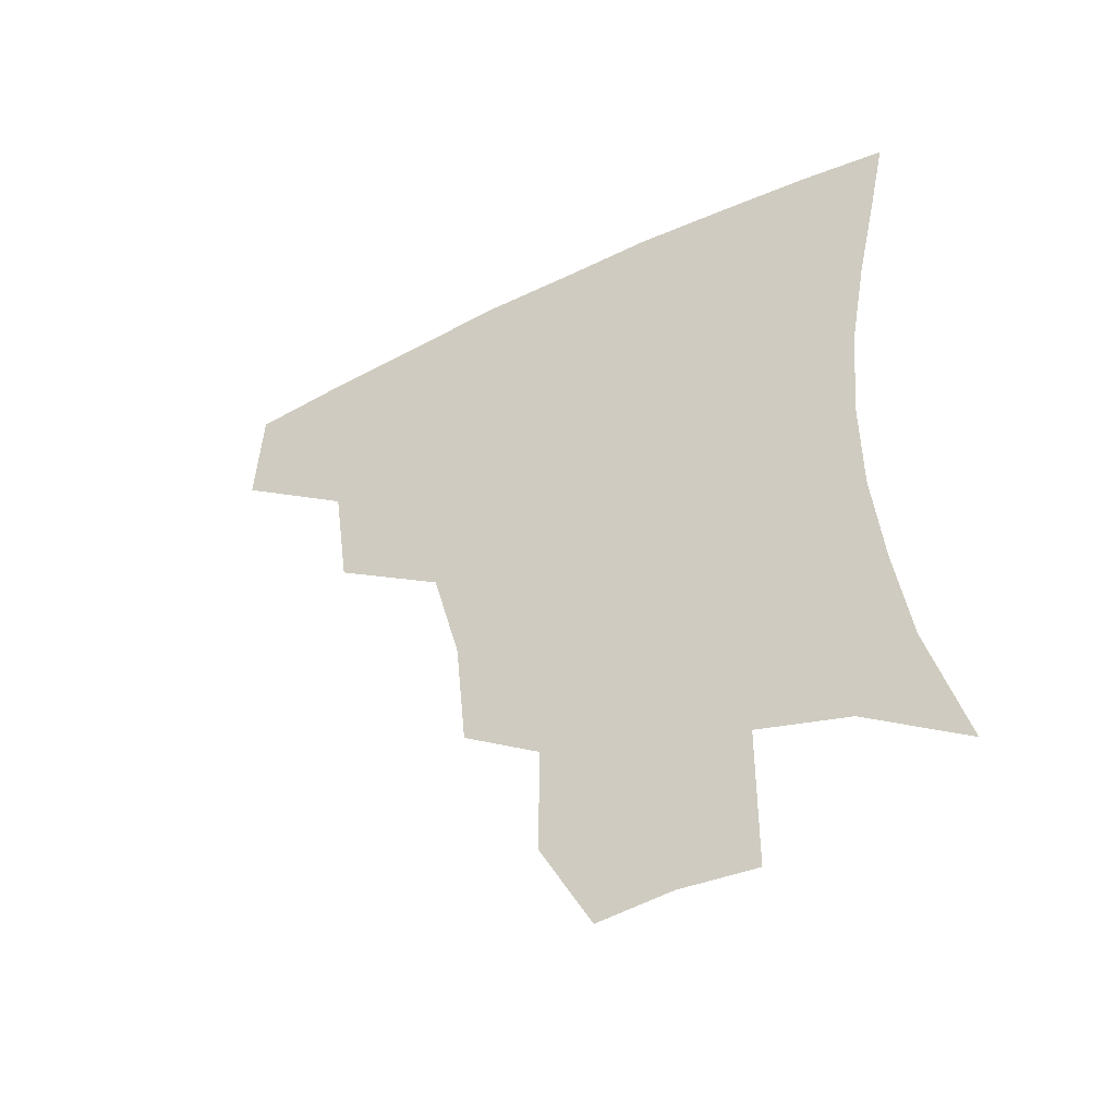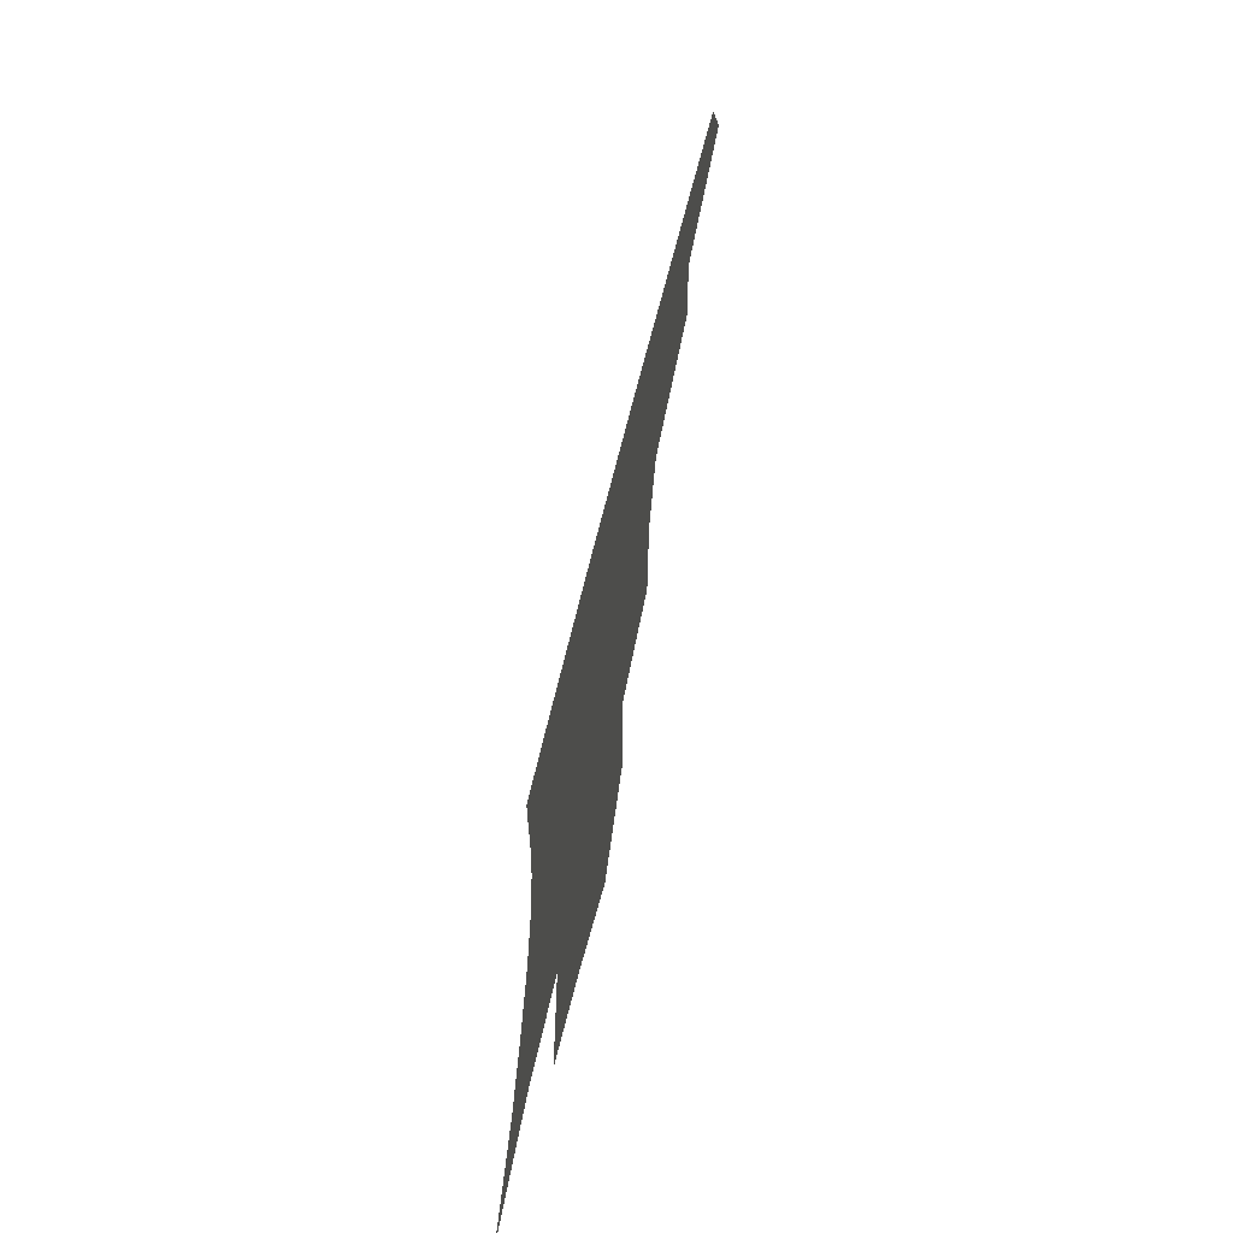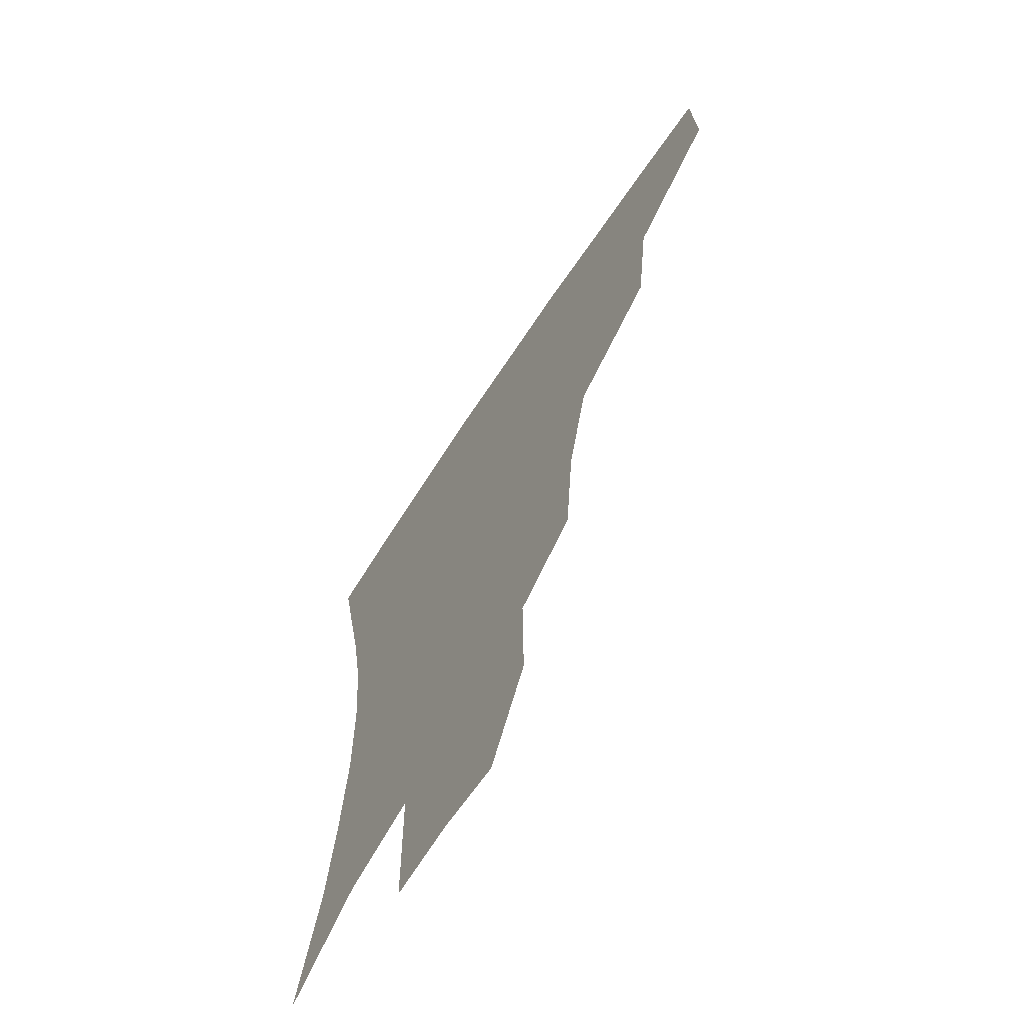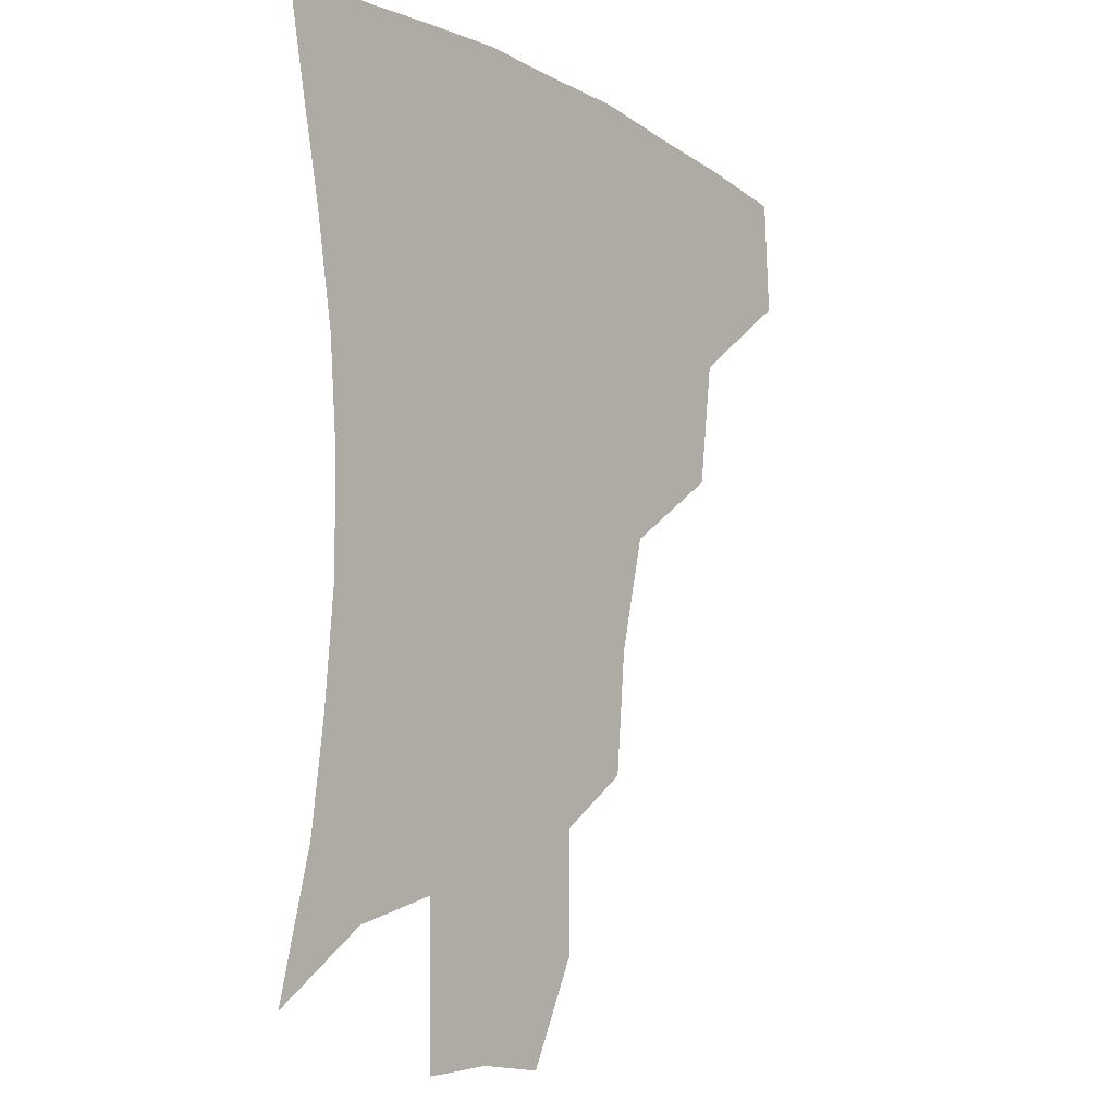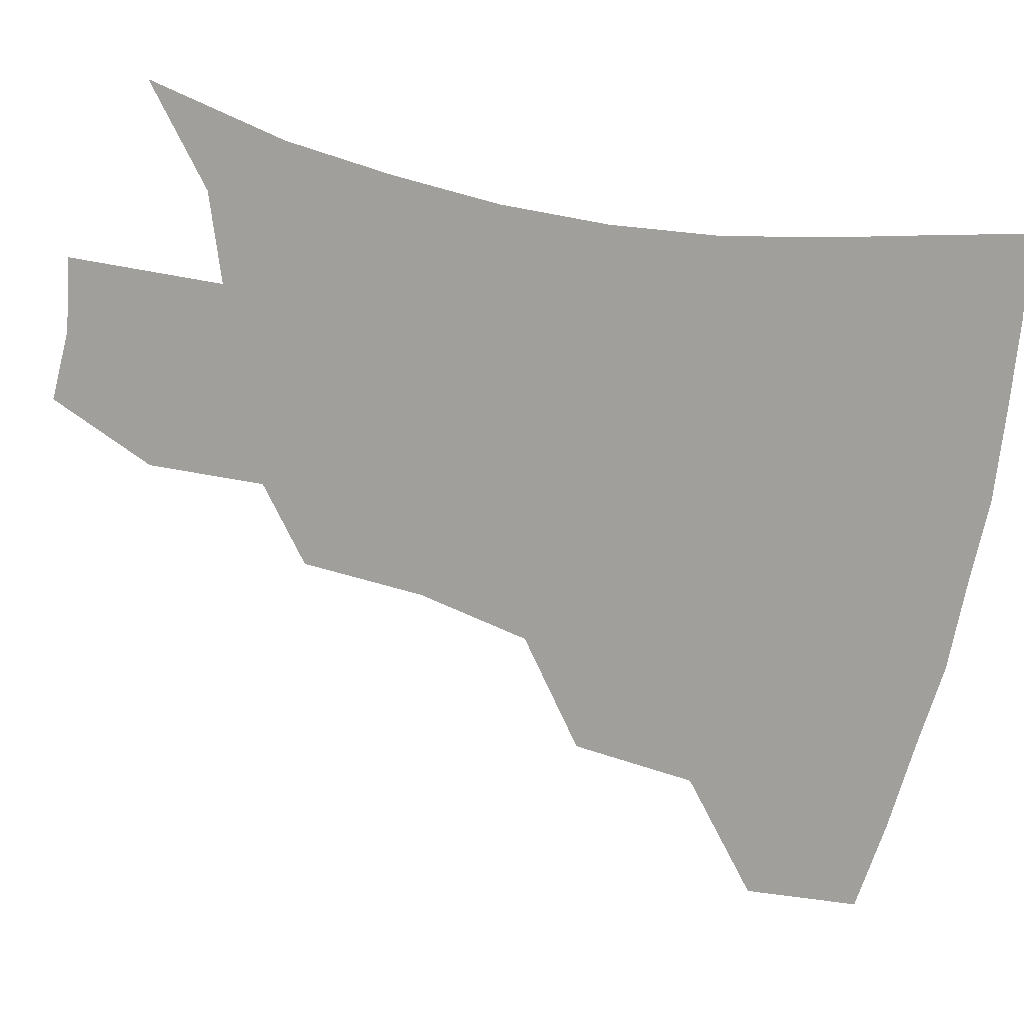
<metadata>
{"format":"obj","ext":"obj","renderer":"f3d","projection":"perspective","resolution":1024,"background":"white","views":[{"elev":-50.5,"azim":27.9,"up":"+Y"},{"elev":-70.8,"azim":-104.5,"up":"+Y"},{"elev":-66.2,"azim":-123.2,"up":"+Y"},{"elev":-10.8,"azim":127.5,"up":"+Y"},{"elev":-71.2,"azim":79.3,"up":"+Z"}]}
</metadata>
<code>
v 453.4 380.3 0
v 455 416.2 0
v 494.5 314 0
v 489.3 352.9 0
v 488.9 390 0
v 484.9 420 0
v 540.5 217.3 0
v 536.9 255.2 0
v 528.3 290.5 0
v 524.1 334.5 0
v 521.3 365.5 0
v 517.8 393.5 0
v 514.7 422.5 0
v 563.9 164.6 0
v 564.2 200.1 0
v 561 240.9 0
v 556.5 270.9 0
v 552.2 307.2 0
v 549.8 339.9 0
v 549 370 0
v 546.3 396.1 0
v 543.3 425.4 0
v 579.5 132.4 0
v 585.1 179 0
v 583.6 217.5 0
v 580.9 248.4 0
v 577.9 281.4 0
v 576.2 315 0
v 575.3 343.2 0
v 575.1 370.9 0
v 574.5 397.1 0
v 572.9 425.2 0
v 601.8 133.9 0
v 605 182.7 0
v 602.9 218.4 0
v 600.8 252.8 0
v 599.3 285.2 0
v 599.1 316.8 0
v 600.1 344.7 0
v 601.4 371.5 0
v 602.4 397.1 0
v 601.1 425.6 0
v 624.8 131.4 0
v 625.3 178.5 0
v 622.7 218.3 0
v 620.8 252.6 0
v 620.4 283.2 0
v 621.4 313.2 0
v 623.6 343.7 0
v 626.5 370.7 0
v 629.3 396.2 0
v 630.9 423 0
v 652.7 169.9 0
v 644.2 211.9 0
v 641.9 244.1 0
v 641 276.7 0
v 642.2 308.5 0
v 645.9 337.6 0
v 650.6 366.2 0
v 655.7 394 0
v 659.5 420.2 0
v 682.4 147.9 0
v 671.9 190.5 0
v 667.7 223.3 0
v 664.9 257 0
v 665 290.3 0
v 667.8 323.7 0
v 673.5 356.2 0
v 680.4 389 0
v 686 416.2 0
f 4 5 1
f 1 5 2
f 5 6 2
f 9 10 3
f 3 10 4
f 10 11 4
f 4 11 5
f 11 12 5
f 5 12 6
f 12 13 6
f 15 16 7
f 7 16 8
f 16 17 8
f 8 17 9
f 17 18 9
f 9 18 10
f 18 19 10
f 10 19 11
f 19 20 11
f 11 20 12
f 20 21 12
f 12 21 13
f 21 22 13
f 23 24 14
f 14 24 15
f 24 25 15
f 15 25 16
f 25 26 16
f 16 26 17
f 26 27 17
f 17 27 18
f 27 28 18
f 18 28 19
f 28 29 19
f 19 29 20
f 29 30 20
f 20 30 21
f 30 31 21
f 21 31 22
f 31 32 22
f 23 33 24
f 33 34 24
f 24 34 25
f 34 35 25
f 25 35 26
f 35 36 26
f 26 36 27
f 36 37 27
f 27 37 28
f 37 38 28
f 28 38 29
f 38 39 29
f 29 39 30
f 39 40 30
f 30 40 31
f 40 41 31
f 31 41 32
f 41 42 32
f 33 43 34
f 43 44 34
f 34 44 35
f 44 45 35
f 35 45 36
f 45 46 36
f 36 46 37
f 46 47 37
f 37 47 38
f 47 48 38
f 38 48 39
f 48 49 39
f 39 49 40
f 49 50 40
f 40 50 41
f 50 51 41
f 41 51 42
f 51 52 42
f 44 53 45
f 53 54 45
f 45 54 46
f 54 55 46
f 46 55 47
f 55 56 47
f 47 56 48
f 56 57 48
f 48 57 49
f 57 58 49
f 49 58 50
f 58 59 50
f 50 59 51
f 59 60 51
f 51 60 52
f 60 61 52
f 53 62 54
f 62 63 54
f 54 63 55
f 63 64 55
f 55 64 56
f 64 65 56
f 56 65 57
f 65 66 57
f 57 66 58
f 66 67 58
f 58 67 59
f 67 68 59
f 59 68 60
f 68 69 60
f 60 69 61
f 69 70 61

</code>
